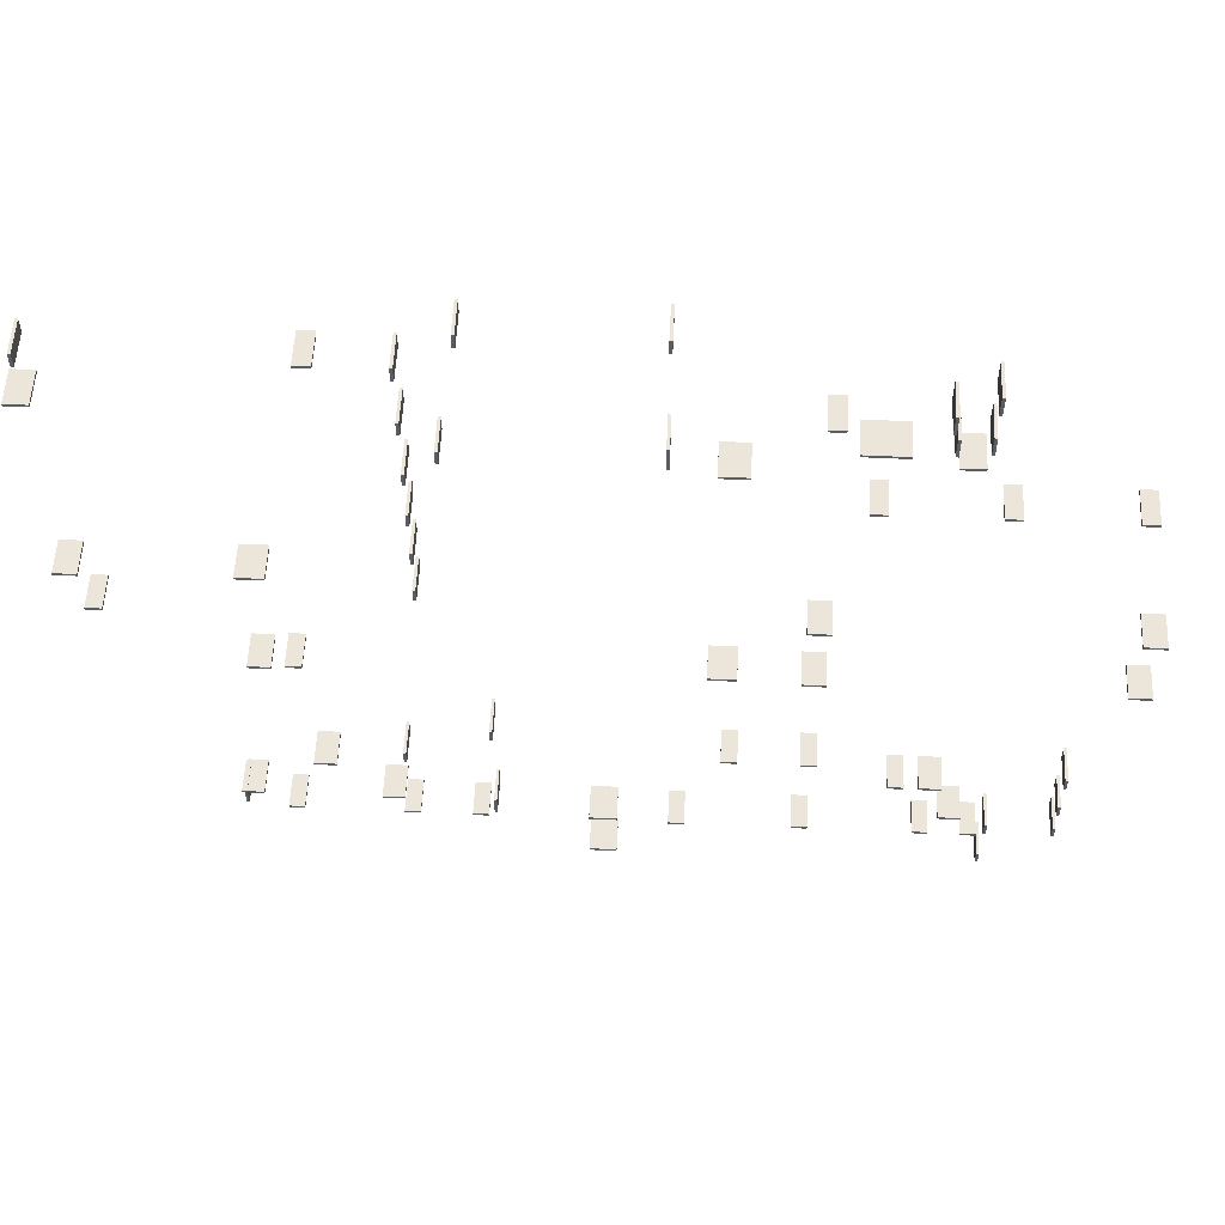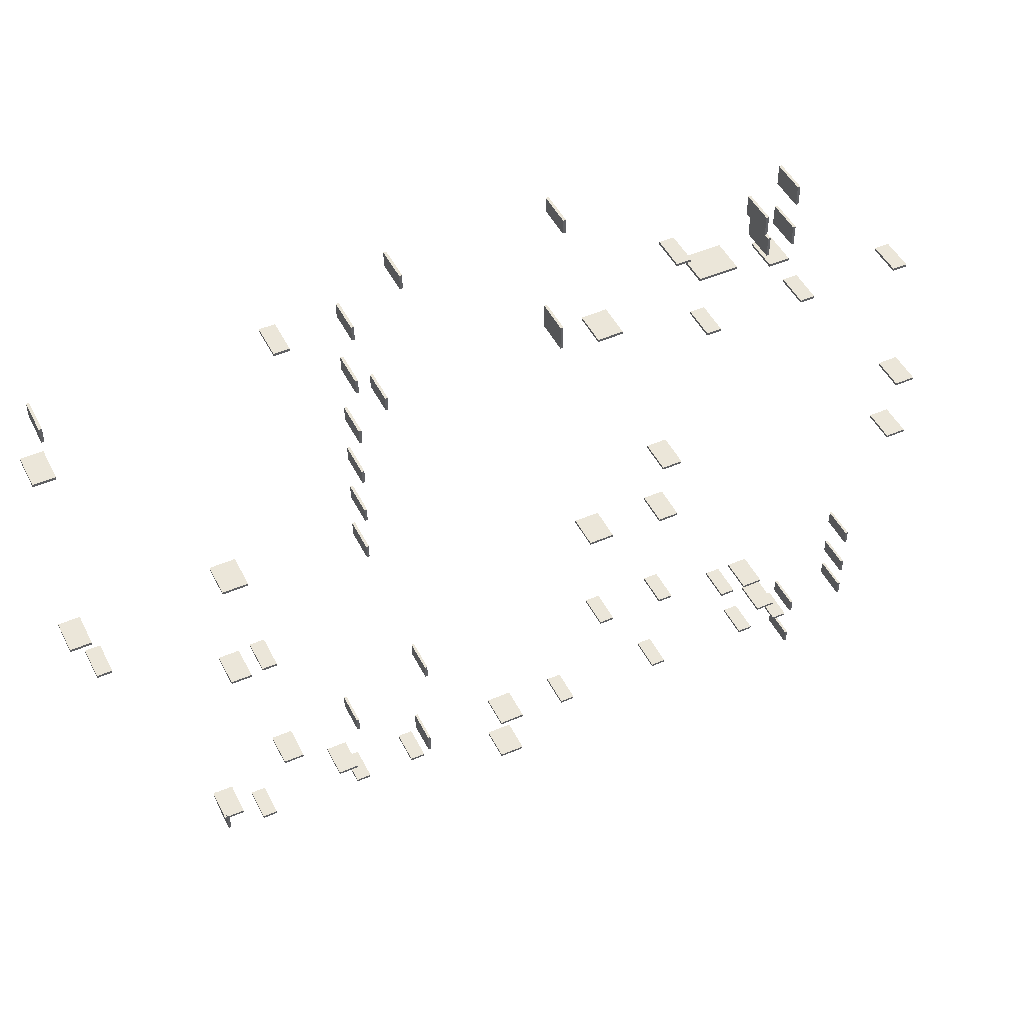
<metadata>
{"format":"obj","ext":"obj","renderer":"f3d","projection":"perspective","resolution":1024,"background":"white","views":[{"elev":56.1,"azim":2.8,"up":"+Y"},{"elev":47.9,"azim":-25.9,"up":"+Y"}]}
</metadata>
<code>
v 7.46 3.69 0
v 7.62 3.69 0
v 7.62 4.945 0
v 7.46 4.945 0
v 7.46 3.69 2.04
v 7.62 3.69 2.04
v 7.62 4.945 2.04
v 7.46 4.945 2.04
v 9.79 3.31 0
v 9.79 3.47 0
v 10.69 3.47 0
v 10.69 3.31 0
v 9.79 3.31 2.04
v 9.79 3.47 2.04
v 10.69 3.47 2.04
v 10.69 3.31 2.04
v 16.26 3.31 0
v 16.26 3.47 0
v 17.16 3.47 0
v 17.16 3.31 0
v 16.26 3.31 2.04
v 16.26 3.47 2.04
v 17.16 3.47 2.04
v 17.16 3.31 2.04
v 20.06 3.31 0
v 20.06 3.47 0
v 20.96 3.47 0
v 20.96 3.31 0
v 20.06 3.31 2.04
v 20.06 3.47 2.04
v 20.96 3.47 2.04
v 20.96 3.31 2.04
v 21.29 3.75 0
v 21.45 3.75 0
v 21.45 5.005 0
v 21.29 5.005 0
v 21.29 3.75 2.04
v 21.45 3.75 2.04
v 21.45 5.005 2.04
v 21.29 5.005 2.04
v 21.29 11.38 0
v 21.45 11.38 0
v 21.45 12.28 0
v 21.29 12.28 0
v 21.29 11.38 2.04
v 21.45 11.38 2.04
v 21.45 12.28 2.04
v 21.29 12.28 2.04
v 26.52 3.41 0
v 26.52 3.57 0
v 28.06 3.57 0
v 28.06 3.41 0
v 26.52 3.41 2.04
v 26.52 3.57 2.04
v 28.06 3.57 2.04
v 28.06 3.41 2.04
v 26.52 -0.11 0
v 26.52 0.05 0
v 28.06 0.05 0
v 28.06 -0.11 0
v 26.52 -0.11 2.04
v 26.52 0.05 2.04
v 28.06 0.05 2.04
v 28.06 -0.11 2.04
v 30.9 3.24 0
v 30.9 3.4 0
v 31.8 3.4 0
v 31.8 3.24 0
v 30.9 3.24 2.04
v 30.9 3.4 2.04
v 31.8 3.4 2.04
v 31.8 3.24 2.04
v 37.71 3.36 0
v 37.71 3.52 0
v 38.61 3.52 0
v 38.61 3.36 0
v 37.71 3.36 2.04
v 37.71 3.52 2.04
v 38.61 3.52 2.04
v 38.61 3.36 2.04
v 44.38 3.36 0
v 44.38 3.52 0
v 45.28 3.52 0
v 45.28 3.36 0
v 44.38 3.36 2.04
v 44.38 3.52 2.04
v 45.28 3.52 2.04
v 45.28 3.36 2.04
v 47.04 3.36 0
v 47.04 3.52 0
v 47.94 3.52 0
v 47.94 3.36 0
v 47.04 3.36 2.04
v 47.04 3.52 2.04
v 47.94 3.52 2.04
v 47.94 3.36 2.04
v 48.2 0.42 0
v 48.36 0.42 0
v 48.36 1.32 0
v 48.2 1.32 0
v 48.2 0.42 2.04
v 48.36 0.42 2.04
v 48.36 1.32 2.04
v 48.2 1.32 2.04
v 52.04 3.63 0
v 52.2 3.63 0
v 52.2 4.53 0
v 52.04 4.53 0
v 52.04 3.63 2.04
v 52.2 3.63 2.04
v 52.2 4.53 2.04
v 52.04 4.53 2.04
v 52.03 5.92 0
v 52.19 5.92 0
v 52.19 6.82 0
v 52.03 6.82 0
v 52.03 5.92 2.04
v 52.19 5.92 2.04
v 52.19 6.82 2.04
v 52.03 6.82 2.04
v 52.03 8.82 0
v 52.19 8.82 0
v 52.19 9.72 0
v 52.03 9.72 0
v 52.03 8.82 2.04
v 52.19 8.82 2.04
v 52.19 9.72 2.04
v 52.03 9.72 2.04
v 48.3 3.62 0
v 48.46 3.62 0
v 48.46 4.52 0
v 48.3 4.52 0
v 48.3 3.62 2.04
v 48.46 3.62 2.04
v 48.46 4.52 2.04
v 48.3 4.52 2.04
v 45.65 5.07 0
v 45.65 5.23 0
v 46.91 5.23 0
v 46.91 5.07 0
v 45.65 5.07 2.04
v 45.65 5.23 2.04
v 46.91 5.23 2.04
v 46.91 5.07 2.04
v 42.65 8.09 0
v 42.65 8.25 0
v 43.55 8.25 0
v 43.55 8.09 0
v 42.65 8.09 2.04
v 42.65 8.25 2.04
v 43.55 8.25 2.04
v 43.55 8.09 2.04
v 44.33 8.09 0
v 44.33 8.25 0
v 45.59 8.25 0
v 45.59 8.09 0
v 44.33 8.09 2.04
v 44.33 8.25 2.04
v 45.59 8.25 2.04
v 45.59 8.09 2.04
v 33.6 10.01 0
v 33.6 10.17 0
v 34.5 10.17 0
v 34.5 10.01 0
v 33.6 10.01 2.04
v 33.6 10.17 2.04
v 34.5 10.17 2.04
v 34.5 10.01 2.04
v 37.87 10.01 0
v 37.87 10.17 0
v 38.77 10.17 0
v 38.77 10.01 0
v 37.87 10.01 2.04
v 37.87 10.17 2.04
v 38.77 10.17 2.04
v 38.77 10.01 2.04
v 16.55 8.7 0
v 16.71 8.7 0
v 16.71 9.6 0
v 16.55 9.6 0
v 16.55 8.7 2.04
v 16.71 8.7 2.04
v 16.71 9.6 2.04
v 16.55 9.6 2.04
v 15.12 4.81 0
v 15.12 4.97 0
v 16.38 4.97 0
v 16.38 4.81 0
v 15.12 4.81 2.04
v 15.12 4.97 2.04
v 16.38 4.97 2.04
v 16.38 4.81 2.04
v 11.61 8.09 0
v 11.61 8.25 0
v 12.87 8.25 0
v 12.87 8.09 0
v 11.61 8.09 2.04
v 11.61 8.25 2.04
v 12.87 8.25 2.04
v 12.87 8.09 2.04
v 7.32 4.74 0
v 7.32 4.9 0
v 8.575 4.9 0
v 8.575 4.74 0
v 7.32 4.74 2.04
v 7.32 4.9 2.04
v 8.575 4.9 2.04
v 8.575 4.74 2.04
v 8.99 17.56 0
v 8.99 17.72 0
v 10.24 17.72 0
v 10.24 17.56 0
v 8.99 17.56 2.04
v 8.99 17.72 2.04
v 10.24 17.72 2.04
v 10.24 17.56 2.04
v 10.96 17.74 0
v 10.96 17.9 0
v 11.86 17.9 0
v 11.86 17.74 0
v 10.96 17.74 2.04
v 10.96 17.9 2.04
v 11.86 17.9 2.04
v 11.86 17.74 2.04
v 0.23 25.35 0
v 0.23 25.51 0
v 1.485 25.51 0
v 1.485 25.35 0
v 0.23 25.35 2.04
v 0.23 25.51 2.04
v 1.485 25.51 2.04
v 1.485 25.35 2.04
v 1.37 22.4 0
v 1.37 22.56 0
v 2.27 22.56 0
v 2.27 22.4 0
v 1.37 22.4 2.04
v 1.37 22.56 2.04
v 2.27 22.56 2.04
v 2.27 22.4 2.04
v 17.99 24.38 0
v 18.15 24.38 0
v 18.15 25.28 0
v 17.99 25.28 0
v 17.99 24.38 2.04
v 18.15 24.38 2.04
v 18.15 25.28 2.04
v 17.99 25.28 2.04
v 18.03 27.51 0
v 18.19 27.51 0
v 18.19 28.41 0
v 18.03 28.41 0
v 18.03 27.51 2.04
v 18.19 27.51 2.04
v 18.19 28.41 2.04
v 18.03 28.41 2.04
v 18.03 30.68 0
v 18.19 30.68 0
v 18.19 31.58 0
v 18.03 31.58 0
v 18.03 30.68 2.04
v 18.19 30.68 2.04
v 18.19 31.58 2.04
v 18.03 31.58 2.04
v 18.03 33.87 0
v 18.19 33.87 0
v 18.19 34.77 0
v 18.03 34.77 0
v 18.03 33.87 2.04
v 18.19 33.87 2.04
v 18.19 34.77 2.04
v 18.03 34.77 2.04
v 18.03 37.71 0
v 18.19 37.71 0
v 18.19 38.61 0
v 18.03 38.61 0
v 18.03 37.71 2.04
v 18.19 37.71 2.04
v 18.19 38.61 2.04
v 18.03 38.61 2.04
v 18.01 41.61 0
v 18.17 41.61 0
v 18.17 42.51 0
v 18.01 42.51 0
v 18.01 41.61 2.04
v 18.17 41.61 2.04
v 18.17 42.51 2.04
v 18.01 42.51 2.04
v 13.68 42.3 0
v 13.68 42.46 0
v 14.58 42.46 0
v 14.58 42.3 0
v 13.68 42.3 2.04
v 13.68 42.46 2.04
v 14.58 42.46 2.04
v 14.58 42.3 2.04
v 9.22 25.6 0
v 9.22 25.76 0
v 10.76 25.76 0
v 10.76 25.6 0
v 9.22 25.6 2.04
v 9.22 25.76 2.04
v 10.76 25.76 2.04
v 10.76 25.6 2.04
v 1.13 41.61 0
v 1.29 41.61 0
v 1.29 42.51 0
v 1.13 42.51 0
v 1.13 41.61 2.04
v 1.29 41.61 2.04
v 1.29 42.51 2.04
v 1.13 42.51 2.04
v 0.22 38.75 0
v 0.22 38.91 0
v 1.475 38.91 0
v 1.475 38.75 0
v 0.22 38.75 2.04
v 0.22 38.91 2.04
v 1.475 38.91 2.04
v 1.475 38.75 2.04
v 19.67 35.69 0
v 19.83 35.69 0
v 19.83 36.59 0
v 19.67 36.59 0
v 19.67 35.69 2.04
v 19.83 35.69 2.04
v 19.83 36.59 2.04
v 19.67 36.59 2.04
v 20.84 44.09 0
v 21 44.09 0
v 21 44.99 0
v 20.84 44.99 0
v 20.84 44.09 2.04
v 21 44.09 2.04
v 21 44.99 2.04
v 20.84 44.99 2.04
v 30.27 35.88 0
v 30.43 35.88 0
v 30.43 37.42 0
v 30.27 37.42 0
v 30.27 35.88 2.04
v 30.43 35.88 2.04
v 30.43 37.42 2.04
v 30.27 37.42 2.04
v 30.27 44.28 0
v 30.43 44.28 0
v 30.43 45.18 0
v 30.27 45.18 0
v 30.27 44.28 2.04
v 30.43 44.28 2.04
v 30.43 45.18 2.04
v 30.27 45.18 2.04
v 32.65 18.19 0
v 32.65 18.35 0
v 34.19 18.35 0
v 34.19 18.19 0
v 32.65 18.19 2.04
v 32.65 18.35 2.04
v 34.19 18.35 2.04
v 34.19 18.19 2.04
v 32.65 35.39 0
v 32.65 35.55 0
v 34.19 35.55 0
v 34.19 35.39 0
v 32.65 35.39 2.04
v 32.65 35.55 2.04
v 34.19 35.55 2.04
v 34.19 35.39 2.04
v 37.48 17.99 0
v 37.48 18.15 0
v 38.73 18.15 0
v 38.73 17.99 0
v 37.48 17.99 2.04
v 37.48 18.15 2.04
v 38.73 18.15 2.04
v 38.73 17.99 2.04
v 37.48 22.7 0
v 37.48 22.86 0
v 38.73 22.86 0
v 38.73 22.7 0
v 37.48 22.7 2.04
v 37.48 22.86 2.04
v 38.73 22.86 2.04
v 38.73 22.7 2.04
v 54.08 17.99 0
v 54.08 18.15 0
v 55.34 18.15 0
v 55.34 17.99 0
v 54.08 17.99 2.04
v 54.08 18.15 2.04
v 55.34 18.15 2.04
v 55.34 17.99 2.04
v 54.08 22.7 0
v 54.08 22.86 0
v 55.34 22.86 0
v 55.34 22.7 0
v 54.08 22.7 2.04
v 54.08 22.86 2.04
v 55.34 22.86 2.04
v 55.34 22.7 2.04
v 39.8 32.93 0
v 39.8 33.09 0
v 40.7 33.09 0
v 40.7 32.93 0
v 39.8 32.93 2.04
v 39.8 33.09 2.04
v 40.7 33.09 2.04
v 40.7 32.93 2.04
v 46.05 32.97 0
v 46.05 33.13 0
v 46.95 33.13 0
v 46.95 32.97 0
v 46.05 32.97 2.04
v 46.05 33.13 2.04
v 46.95 33.13 2.04
v 46.95 32.97 2.04
v 52.4 32.97 0
v 52.4 33.13 0
v 53.3 33.13 0
v 53.3 32.97 0
v 52.4 32.97 2.04
v 52.4 33.13 2.04
v 53.3 33.13 2.04
v 53.3 32.97 2.04
v 43.58 36.74 0
v 43.58 36.9 0
v 44.84 36.9 0
v 44.84 36.74 0
v 43.58 36.74 2.04
v 43.58 36.9 2.04
v 44.84 36.9 2.04
v 44.84 36.74 2.04
v 40.49 37.44 0
v 40.49 37.6 0
v 41.39 37.6 0
v 41.39 37.44 0
v 40.49 37.44 2.04
v 40.49 37.6 2.04
v 41.39 37.6 2.04
v 41.39 37.44 2.04
v 39.01 37.44 0
v 39.01 37.6 0
v 40.55 37.6 0
v 40.55 37.44 0
v 39.01 37.44 2.04
v 39.01 37.6 2.04
v 40.55 37.6 2.04
v 40.55 37.44 2.04
v 43.29 37.7 0
v 43.45 37.7 0
v 43.45 38.95 0
v 43.29 38.95 0
v 43.29 37.7 2.04
v 43.45 37.7 2.04
v 43.45 38.95 2.04
v 43.29 38.95 2.04
v 37.43 39.18 0
v 37.43 39.34 0
v 38.33 39.34 0
v 38.33 39.18 0
v 37.43 39.18 2.04
v 37.43 39.34 2.04
v 38.33 39.34 2.04
v 38.33 39.18 2.04
v 43.03 39.33 0
v 43.19 39.33 0
v 43.19 40.59 0
v 43.03 40.59 0
v 43.03 39.33 2.04
v 43.19 39.33 2.04
v 43.19 40.59 2.04
v 43.03 40.59 2.04
v 44.89 40.84 0
v 45.05 40.84 0
v 45.05 42.09 0
v 44.89 42.09 0
v 44.89 40.84 2.04
v 45.05 40.84 2.04
v 45.05 42.09 2.04
v 44.89 42.09 2.04
v 44.89 37.93 0
v 45.05 37.93 0
v 45.05 39.19 0
v 44.89 39.19 0
v 44.89 37.93 2.04
v 45.05 37.93 2.04
v 45.05 39.19 2.04
v 44.89 39.19 2.04
f 1 2 3
f 1 3 4
f 5 6 7
f 5 7 8
f 1 5 6
f 1 6 2
f 2 6 7
f 2 7 3
f 3 7 8
f 3 8 4
f 4 8 5
f 4 5 1
f 9 10 11
f 9 11 12
f 13 14 15
f 13 15 16
f 9 13 14
f 9 14 10
f 10 14 15
f 10 15 11
f 11 15 16
f 11 16 12
f 12 16 13
f 12 13 9
f 17 18 19
f 17 19 20
f 21 22 23
f 21 23 24
f 17 21 22
f 17 22 18
f 18 22 23
f 18 23 19
f 19 23 24
f 19 24 20
f 20 24 21
f 20 21 17
f 25 26 27
f 25 27 28
f 29 30 31
f 29 31 32
f 25 29 30
f 25 30 26
f 26 30 31
f 26 31 27
f 27 31 32
f 27 32 28
f 28 32 29
f 28 29 25
f 33 34 35
f 33 35 36
f 37 38 39
f 37 39 40
f 33 37 38
f 33 38 34
f 34 38 39
f 34 39 35
f 35 39 40
f 35 40 36
f 36 40 37
f 36 37 33
f 41 42 43
f 41 43 44
f 45 46 47
f 45 47 48
f 41 45 46
f 41 46 42
f 42 46 47
f 42 47 43
f 43 47 48
f 43 48 44
f 44 48 45
f 44 45 41
f 49 50 51
f 49 51 52
f 53 54 55
f 53 55 56
f 49 53 54
f 49 54 50
f 50 54 55
f 50 55 51
f 51 55 56
f 51 56 52
f 52 56 53
f 52 53 49
f 57 58 59
f 57 59 60
f 61 62 63
f 61 63 64
f 57 61 62
f 57 62 58
f 58 62 63
f 58 63 59
f 59 63 64
f 59 64 60
f 60 64 61
f 60 61 57
f 65 66 67
f 65 67 68
f 69 70 71
f 69 71 72
f 65 69 70
f 65 70 66
f 66 70 71
f 66 71 67
f 67 71 72
f 67 72 68
f 68 72 69
f 68 69 65
f 73 74 75
f 73 75 76
f 77 78 79
f 77 79 80
f 73 77 78
f 73 78 74
f 74 78 79
f 74 79 75
f 75 79 80
f 75 80 76
f 76 80 77
f 76 77 73
f 81 82 83
f 81 83 84
f 85 86 87
f 85 87 88
f 81 85 86
f 81 86 82
f 82 86 87
f 82 87 83
f 83 87 88
f 83 88 84
f 84 88 85
f 84 85 81
f 89 90 91
f 89 91 92
f 93 94 95
f 93 95 96
f 89 93 94
f 89 94 90
f 90 94 95
f 90 95 91
f 91 95 96
f 91 96 92
f 92 96 93
f 92 93 89
f 97 98 99
f 97 99 100
f 101 102 103
f 101 103 104
f 97 101 102
f 97 102 98
f 98 102 103
f 98 103 99
f 99 103 104
f 99 104 100
f 100 104 101
f 100 101 97
f 105 106 107
f 105 107 108
f 109 110 111
f 109 111 112
f 105 109 110
f 105 110 106
f 106 110 111
f 106 111 107
f 107 111 112
f 107 112 108
f 108 112 109
f 108 109 105
f 113 114 115
f 113 115 116
f 117 118 119
f 117 119 120
f 113 117 118
f 113 118 114
f 114 118 119
f 114 119 115
f 115 119 120
f 115 120 116
f 116 120 117
f 116 117 113
f 121 122 123
f 121 123 124
f 125 126 127
f 125 127 128
f 121 125 126
f 121 126 122
f 122 126 127
f 122 127 123
f 123 127 128
f 123 128 124
f 124 128 125
f 124 125 121
f 129 130 131
f 129 131 132
f 133 134 135
f 133 135 136
f 129 133 134
f 129 134 130
f 130 134 135
f 130 135 131
f 131 135 136
f 131 136 132
f 132 136 133
f 132 133 129
f 137 138 139
f 137 139 140
f 141 142 143
f 141 143 144
f 137 141 142
f 137 142 138
f 138 142 143
f 138 143 139
f 139 143 144
f 139 144 140
f 140 144 141
f 140 141 137
f 145 146 147
f 145 147 148
f 149 150 151
f 149 151 152
f 145 149 150
f 145 150 146
f 146 150 151
f 146 151 147
f 147 151 152
f 147 152 148
f 148 152 149
f 148 149 145
f 153 154 155
f 153 155 156
f 157 158 159
f 157 159 160
f 153 157 158
f 153 158 154
f 154 158 159
f 154 159 155
f 155 159 160
f 155 160 156
f 156 160 157
f 156 157 153
f 161 162 163
f 161 163 164
f 165 166 167
f 165 167 168
f 161 165 166
f 161 166 162
f 162 166 167
f 162 167 163
f 163 167 168
f 163 168 164
f 164 168 165
f 164 165 161
f 169 170 171
f 169 171 172
f 173 174 175
f 173 175 176
f 169 173 174
f 169 174 170
f 170 174 175
f 170 175 171
f 171 175 176
f 171 176 172
f 172 176 173
f 172 173 169
f 177 178 179
f 177 179 180
f 181 182 183
f 181 183 184
f 177 181 182
f 177 182 178
f 178 182 183
f 178 183 179
f 179 183 184
f 179 184 180
f 180 184 181
f 180 181 177
f 185 186 187
f 185 187 188
f 189 190 191
f 189 191 192
f 185 189 190
f 185 190 186
f 186 190 191
f 186 191 187
f 187 191 192
f 187 192 188
f 188 192 189
f 188 189 185
f 193 194 195
f 193 195 196
f 197 198 199
f 197 199 200
f 193 197 198
f 193 198 194
f 194 198 199
f 194 199 195
f 195 199 200
f 195 200 196
f 196 200 197
f 196 197 193
f 201 202 203
f 201 203 204
f 205 206 207
f 205 207 208
f 201 205 206
f 201 206 202
f 202 206 207
f 202 207 203
f 203 207 208
f 203 208 204
f 204 208 205
f 204 205 201
f 209 210 211
f 209 211 212
f 213 214 215
f 213 215 216
f 209 213 214
f 209 214 210
f 210 214 215
f 210 215 211
f 211 215 216
f 211 216 212
f 212 216 213
f 212 213 209
f 217 218 219
f 217 219 220
f 221 222 223
f 221 223 224
f 217 221 222
f 217 222 218
f 218 222 223
f 218 223 219
f 219 223 224
f 219 224 220
f 220 224 221
f 220 221 217
f 225 226 227
f 225 227 228
f 229 230 231
f 229 231 232
f 225 229 230
f 225 230 226
f 226 230 231
f 226 231 227
f 227 231 232
f 227 232 228
f 228 232 229
f 228 229 225
f 233 234 235
f 233 235 236
f 237 238 239
f 237 239 240
f 233 237 238
f 233 238 234
f 234 238 239
f 234 239 235
f 235 239 240
f 235 240 236
f 236 240 237
f 236 237 233
f 241 242 243
f 241 243 244
f 245 246 247
f 245 247 248
f 241 245 246
f 241 246 242
f 242 246 247
f 242 247 243
f 243 247 248
f 243 248 244
f 244 248 245
f 244 245 241
f 249 250 251
f 249 251 252
f 253 254 255
f 253 255 256
f 249 253 254
f 249 254 250
f 250 254 255
f 250 255 251
f 251 255 256
f 251 256 252
f 252 256 253
f 252 253 249
f 257 258 259
f 257 259 260
f 261 262 263
f 261 263 264
f 257 261 262
f 257 262 258
f 258 262 263
f 258 263 259
f 259 263 264
f 259 264 260
f 260 264 261
f 260 261 257
f 265 266 267
f 265 267 268
f 269 270 271
f 269 271 272
f 265 269 270
f 265 270 266
f 266 270 271
f 266 271 267
f 267 271 272
f 267 272 268
f 268 272 269
f 268 269 265
f 273 274 275
f 273 275 276
f 277 278 279
f 277 279 280
f 273 277 278
f 273 278 274
f 274 278 279
f 274 279 275
f 275 279 280
f 275 280 276
f 276 280 277
f 276 277 273
f 281 282 283
f 281 283 284
f 285 286 287
f 285 287 288
f 281 285 286
f 281 286 282
f 282 286 287
f 282 287 283
f 283 287 288
f 283 288 284
f 284 288 285
f 284 285 281
f 289 290 291
f 289 291 292
f 293 294 295
f 293 295 296
f 289 293 294
f 289 294 290
f 290 294 295
f 290 295 291
f 291 295 296
f 291 296 292
f 292 296 293
f 292 293 289
f 297 298 299
f 297 299 300
f 301 302 303
f 301 303 304
f 297 301 302
f 297 302 298
f 298 302 303
f 298 303 299
f 299 303 304
f 299 304 300
f 300 304 301
f 300 301 297
f 305 306 307
f 305 307 308
f 309 310 311
f 309 311 312
f 305 309 310
f 305 310 306
f 306 310 311
f 306 311 307
f 307 311 312
f 307 312 308
f 308 312 309
f 308 309 305
f 313 314 315
f 313 315 316
f 317 318 319
f 317 319 320
f 313 317 318
f 313 318 314
f 314 318 319
f 314 319 315
f 315 319 320
f 315 320 316
f 316 320 317
f 316 317 313
f 321 322 323
f 321 323 324
f 325 326 327
f 325 327 328
f 321 325 326
f 321 326 322
f 322 326 327
f 322 327 323
f 323 327 328
f 323 328 324
f 324 328 325
f 324 325 321
f 329 330 331
f 329 331 332
f 333 334 335
f 333 335 336
f 329 333 334
f 329 334 330
f 330 334 335
f 330 335 331
f 331 335 336
f 331 336 332
f 332 336 333
f 332 333 329
f 337 338 339
f 337 339 340
f 341 342 343
f 341 343 344
f 337 341 342
f 337 342 338
f 338 342 343
f 338 343 339
f 339 343 344
f 339 344 340
f 340 344 341
f 340 341 337
f 345 346 347
f 345 347 348
f 349 350 351
f 349 351 352
f 345 349 350
f 345 350 346
f 346 350 351
f 346 351 347
f 347 351 352
f 347 352 348
f 348 352 349
f 348 349 345
f 353 354 355
f 353 355 356
f 357 358 359
f 357 359 360
f 353 357 358
f 353 358 354
f 354 358 359
f 354 359 355
f 355 359 360
f 355 360 356
f 356 360 357
f 356 357 353
f 361 362 363
f 361 363 364
f 365 366 367
f 365 367 368
f 361 365 366
f 361 366 362
f 362 366 367
f 362 367 363
f 363 367 368
f 363 368 364
f 364 368 365
f 364 365 361
f 369 370 371
f 369 371 372
f 373 374 375
f 373 375 376
f 369 373 374
f 369 374 370
f 370 374 375
f 370 375 371
f 371 375 376
f 371 376 372
f 372 376 373
f 372 373 369
f 377 378 379
f 377 379 380
f 381 382 383
f 381 383 384
f 377 381 382
f 377 382 378
f 378 382 383
f 378 383 379
f 379 383 384
f 379 384 380
f 380 384 381
f 380 381 377
f 385 386 387
f 385 387 388
f 389 390 391
f 389 391 392
f 385 389 390
f 385 390 386
f 386 390 391
f 386 391 387
f 387 391 392
f 387 392 388
f 388 392 389
f 388 389 385
f 393 394 395
f 393 395 396
f 397 398 399
f 397 399 400
f 393 397 398
f 393 398 394
f 394 398 399
f 394 399 395
f 395 399 400
f 395 400 396
f 396 400 397
f 396 397 393
f 401 402 403
f 401 403 404
f 405 406 407
f 405 407 408
f 401 405 406
f 401 406 402
f 402 406 407
f 402 407 403
f 403 407 408
f 403 408 404
f 404 408 405
f 404 405 401
f 409 410 411
f 409 411 412
f 413 414 415
f 413 415 416
f 409 413 414
f 409 414 410
f 410 414 415
f 410 415 411
f 411 415 416
f 411 416 412
f 412 416 413
f 412 413 409
f 417 418 419
f 417 419 420
f 421 422 423
f 421 423 424
f 417 421 422
f 417 422 418
f 418 422 423
f 418 423 419
f 419 423 424
f 419 424 420
f 420 424 421
f 420 421 417
f 425 426 427
f 425 427 428
f 429 430 431
f 429 431 432
f 425 429 430
f 425 430 426
f 426 430 431
f 426 431 427
f 427 431 432
f 427 432 428
f 428 432 429
f 428 429 425
f 433 434 435
f 433 435 436
f 437 438 439
f 437 439 440
f 433 437 438
f 433 438 434
f 434 438 439
f 434 439 435
f 435 439 440
f 435 440 436
f 436 440 437
f 436 437 433
f 441 442 443
f 441 443 444
f 445 446 447
f 445 447 448
f 441 445 446
f 441 446 442
f 442 446 447
f 442 447 443
f 443 447 448
f 443 448 444
f 444 448 445
f 444 445 441
f 449 450 451
f 449 451 452
f 453 454 455
f 453 455 456
f 449 453 454
f 449 454 450
f 450 454 455
f 450 455 451
f 451 455 456
f 451 456 452
f 452 456 453
f 452 453 449
f 457 458 459
f 457 459 460
f 461 462 463
f 461 463 464
f 457 461 462
f 457 462 458
f 458 462 463
f 458 463 459
f 459 463 464
f 459 464 460
f 460 464 461
f 460 461 457
f 465 466 467
f 465 467 468
f 469 470 471
f 469 471 472
f 465 469 470
f 465 470 466
f 466 470 471
f 466 471 467
f 467 471 472
f 467 472 468
f 468 472 469
f 468 469 465
f 473 474 475
f 473 475 476
f 477 478 479
f 477 479 480
f 473 477 478
f 473 478 474
f 474 478 479
f 474 479 475
f 475 479 480
f 475 480 476
f 476 480 477
f 476 477 473
f 481 482 483
f 481 483 484
f 485 486 487
f 485 487 488
f 481 485 486
f 481 486 482
f 482 486 487
f 482 487 483
f 483 487 488
f 483 488 484
f 484 488 485
f 484 485 481

</code>
